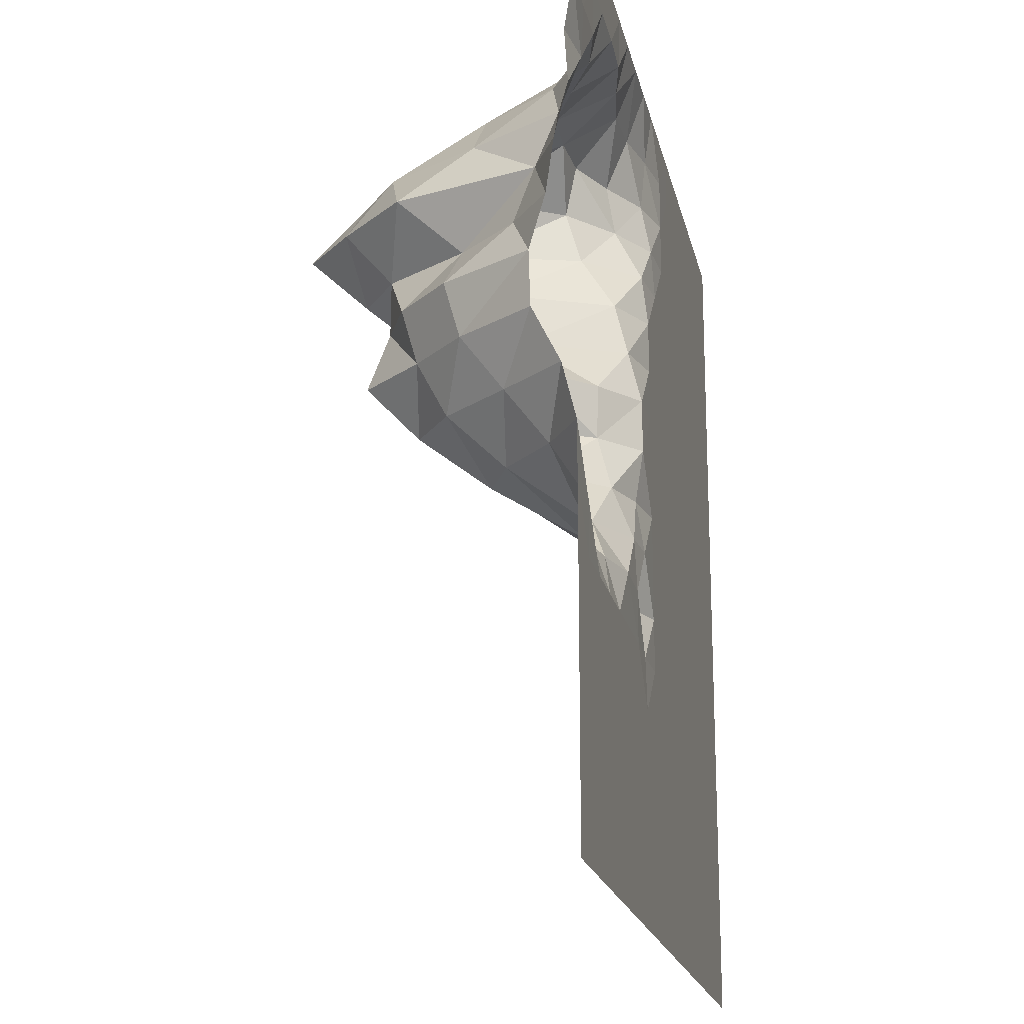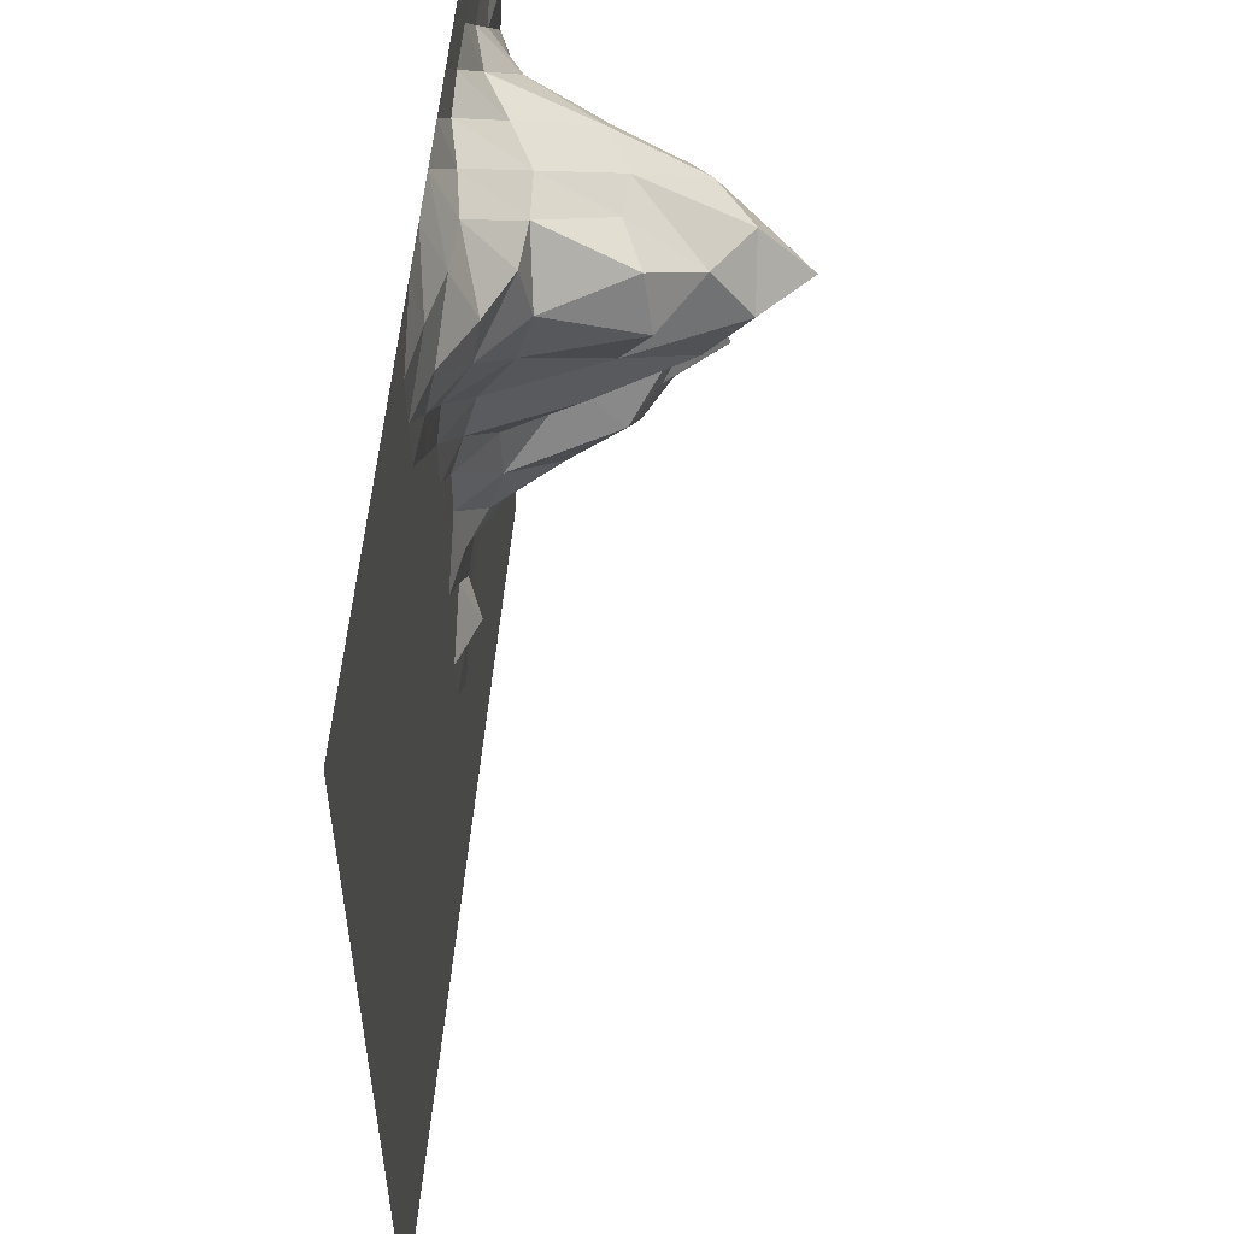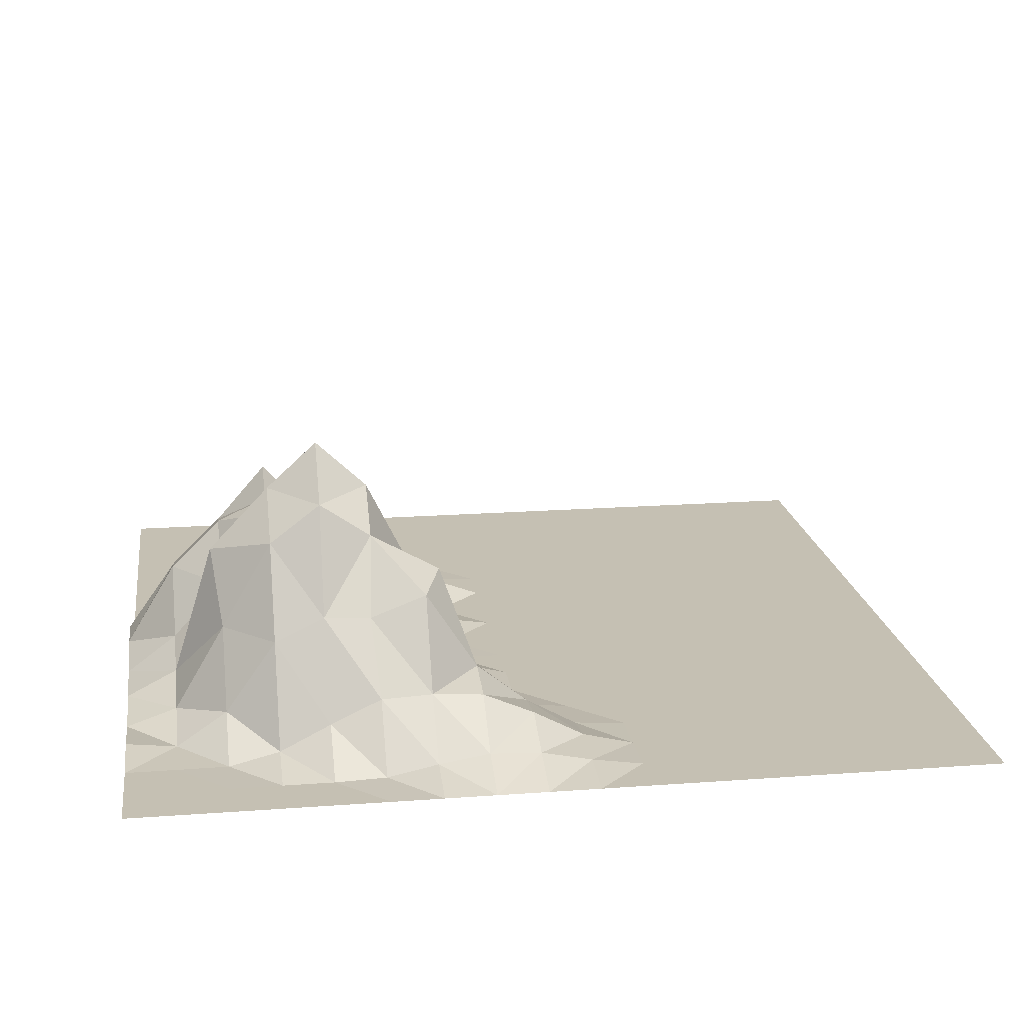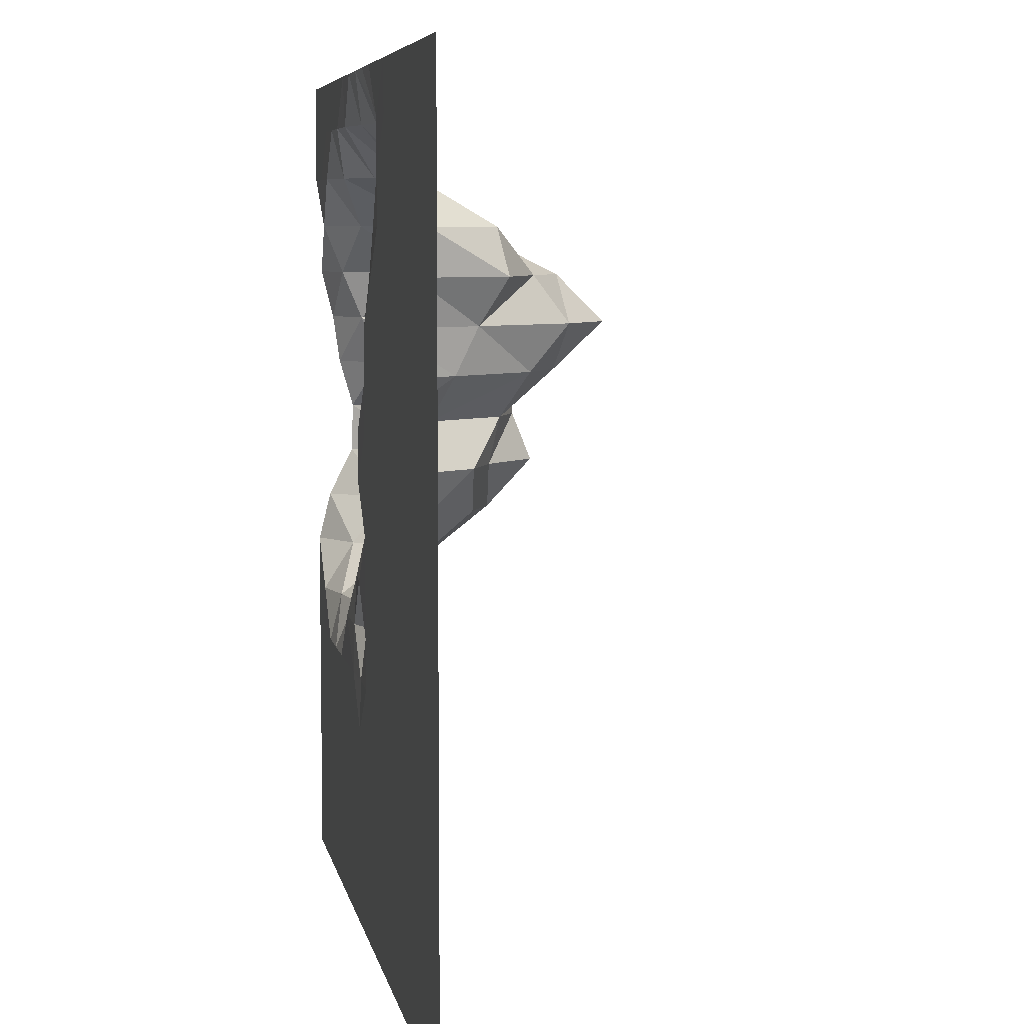
<metadata>
{"format":"obj","ext":"obj","renderer":"f3d","projection":"perspective","resolution":1024,"background":"white","views":[{"elev":-19.0,"azim":-78.3,"up":"+Z"},{"elev":55.0,"azim":95.2,"up":"+Z"},{"elev":18.1,"azim":-8.2,"up":"+Y"},{"elev":6.7,"azim":79.2,"up":"+Z"}]}
</metadata>
<code>
o 平面
v -8 0 8
v 8 0 8
v -8 0 -8
v 8 0 -8
v -8 0 -7.059
v -8 0 -6.118
v -8 0 -5.176
v -8 0 -4.235
v -8 0 -3.294
v -8 0 -2.353
v -8 0.004034 -1.412
v -8 0.2348 -0.4706
v -8 0.7028 0.4706
v -8 0.7319 1.412
v -8 0.4606 2.353
v -8 0.3273 3.294
v -8 0.09626 4.235
v -8 0.1529 5.176
v -8 0 6.118
v -8 0 7.059
v -7.059 0 8
v -6.118 0 8
v -5.176 0 8
v -4.235 0 8
v -3.294 0 8
v -2.353 0 8
v -1.412 0 8
v -0.4706 0 8
v 0.4706 0 8
v 1.412 0 8
v 2.353 0 8
v 3.294 0 8
v 4.235 0 8
v 5.176 0 8
v 6.118 0 8
v 7.059 0 8
v 8 0 7.059
v 8 0 6.118
v 8 0 5.176
v 8 0 4.235
v 8 0 3.294
v 8 0 2.353
v 8 0 1.412
v 8 0 0.4706
v 8 0 -0.4706
v 8 0 -1.412
v 8 0 -2.353
v 8 0 -3.294
v 8 0 -4.235
v 8 0 -5.176
v 8 0 -6.118
v 8 0 -7.059
v 7.059 0 -8
v 6.118 0 -8
v 5.176 0 -8
v 4.235 0 -8
v 3.294 0 -8
v 2.353 0 -8
v 1.412 0 -8
v 0.4706 0 -8
v -0.4706 0 -8
v -1.412 0 -8
v -2.353 0 -8
v -3.294 0 -8
v -4.235 0 -8
v -5.176 0 -8
v -6.118 0 -8
v -7.059 0 -8
v -7.059 0 7.059
v -7.059 0 6.118
v -7.059 0.04569 5.176
v -7.059 0.4225 4.235
v -7.059 0.812 3.294
v -7.059 1.167 2.353
v -7.059 2.286 1.412
v -7.059 2.021 0.4706
v -7.059 1.317 -0.4706
v -7.059 0.602 -1.412
v -7.059 0.003966 -2.353
v -7.059 0 -3.294
v -7.059 0 -4.235
v -7.059 0 -5.176
v -7.059 0 -6.118
v -7.059 0 -7.059
v -6.118 0 7.059
v -6.118 0.003954 6.118
v -6.118 0.6885 5.176
v -6.118 2.024 4.235
v -6.295 3.266 3.294
v -6.118 2.203 2.353
v -6.118 3.202 1.412
v -6.118 2.935 0.4706
v -6.118 2.439 -0.4706
v -6.118 1.473 -1.412
v -6.118 0.2351 -2.353
v -6.118 0 -3.294
v -6.118 0 -4.235
v -6.118 0 -5.176
v -6.118 0 -6.118
v -6.118 0 -7.059
v -5.176 0 7.059
v -5.176 0.2406 6.118
v -5.176 2.022 5.176
v -5.176 3.636 4.235
v -5.176 4.433 3.294
v -5.176 3.625 2.353
v -5.176 3.634 1.412
v -5.176 4.006 0.4706
v -5.176 3.116 -0.4706
v -5.176 1.906 -1.412
v -5.176 0.3967 -2.353
v -5.176 0 -3.294
v -5.176 0 -4.235
v -5.176 0 -5.176
v -5.176 0 -6.118
v -5.176 0 -7.059
v -4.235 0 7.059
v -4.235 0.7219 6.118
v -4.255 2.455 5.176
v -4.235 4.349 4.235
v -4.235 5.291 3.294
v -4.235 4.29 2.353
v -4.235 3.208 1.412
v -4.235 2.981 0.4706
v -4.235 2.649 -0.4706
v -4.235 1.535 -1.412
v -4.235 0.2351 -2.353
v -4.235 0 -3.294
v -4.235 0 -4.235
v -4.235 0 -5.176
v -4.235 0 -6.118
v -4.235 0 -7.059
v -3.294 0.03349 7.059
v -3.294 1.164 6.118
v -3.393 2.412 5.176
v -3.294 3.704 4.235
v -3.294 4.411 3.294
v -3.294 3.637 2.353
v -3.294 1.648 1.412
v -3.294 2.514 0.4706
v -3.294 1.536 -0.4706
v -3.294 0.6051 -1.412
v -3.294 0.003954 -2.353
v -3.294 0 -3.294
v -3.294 0 -4.235
v -3.294 0 -5.176
v -3.294 0 -6.118
v -3.294 0 -7.059
v -2.353 0.2317 7.059
v -2.353 1.21 6.118
v -2.353 2.805 5.176
v -2.011 2.988 4.235
v -2.323 2.449 3.294
v -2.238 1.979 2.353
v -2.278 0.6441 1.412
v -2.217 0.6766 0.4706
v -2.243 0.4314 -0.4706
v -2.206 0.0614 -1.412
v -2.24 0.01411 -2.353
v -2.312 0 -3.294
v -2.353 0 -4.235
v -2.353 0 -5.176
v -2.353 0 -6.118
v -2.353 0 -7.059
v -1.412 0.3825 7.059
v -1.412 1.148 6.118
v -1.412 1.342 5.176
v -1.412 1.067 4.235
v -1.412 0.4689 3.294
v -1.412 0.236 2.353
v -1.412 0.004022 1.412
v -1.412 0 0.4706
v -1.412 0.1435 -0.4706
v -1.408 0.001768 -1.412
v -1.402 0.3453 -2.353
v -1.412 0.02602 -3.294
v -1.412 0 -4.235
v -1.412 0 -5.176
v -1.412 0 -6.118
v -1.412 0 -7.059
v -0.4706 0.3397 7.059
v -0.4706 0.7363 6.118
v -0.4706 0.5878 5.176
v -0.4706 0.1072 4.235
v -0.4706 0 3.294
v -0.4706 0 2.353
v -0.4706 0 1.412
v -0.4706 0 0.4706
v -0.4706 0 -0.4706
v -0.4706 0 -1.412
v -0.4706 0 -2.353
v -0.4706 0 -3.294
v -0.4706 0 -4.235
v -0.4706 0 -5.176
v -0.4706 0 -6.118
v -0.4706 0 -7.059
v 0.4706 0.1426 7.059
v 0.4706 0.2326 6.118
v 0.4706 0.05972 5.176
v 0.4706 0 4.235
v 0.4706 0 3.294
v 0.4706 0 2.353
v 0.4706 0 1.412
v 0.4706 0 0.4706
v 0.4706 0 -0.4706
v 0.4706 0 -1.412
v 0.4706 0 -2.353
v 0.4706 0 -3.294
v 0.4706 0 -4.235
v 0.4706 0 -5.176
v 0.4706 0 -6.118
v 0.4706 0 -7.059
v 1.412 0.000343 7.059
v 1.412 0 6.118
v 1.412 0 5.176
v 1.412 0 4.235
v 1.412 0 3.294
v 1.412 0 2.353
v 1.412 0 1.412
v 1.412 0 0.4706
v 1.412 0 -0.4706
v 1.412 0 -1.412
v 1.412 0 -2.353
v 1.412 0 -3.294
v 1.412 0 -4.235
v 1.412 0 -5.176
v 1.412 0 -6.118
v 1.412 0 -7.059
v 2.353 0 7.059
v 2.353 0 6.118
v 2.353 0 5.176
v 2.353 0 4.235
v 2.353 0 3.294
v 2.353 0 2.353
v 2.353 0 1.412
v 2.353 0 0.4706
v 2.353 0 -0.4706
v 2.353 0 -1.412
v 2.353 0 -2.353
v 2.353 0 -3.294
v 2.353 0 -4.235
v 2.353 0 -5.176
v 2.353 0 -6.118
v 2.353 0 -7.059
v 3.294 0 7.059
v 3.294 0 6.118
v 3.294 0 5.176
v 3.294 0 4.235
v 3.294 0 3.294
v 3.294 0 2.353
v 3.294 0 1.412
v 3.294 0 0.4706
v 3.294 0 -0.4706
v 3.294 0 -1.412
v 3.294 0 -2.353
v 3.294 0 -3.294
v 3.294 0 -4.235
v 3.294 0 -5.176
v 3.294 0 -6.118
v 3.294 0 -7.059
v 4.235 0 7.059
v 4.235 0 6.118
v 4.235 0 5.176
v 4.235 0 4.235
v 4.235 0 3.294
v 4.235 0 2.353
v 4.235 0 1.412
v 4.235 0 0.4706
v 4.235 0 -0.4706
v 4.235 0 -1.412
v 4.235 0 -2.353
v 4.235 0 -3.294
v 4.235 0 -4.235
v 4.235 0 -5.176
v 4.235 0 -6.118
v 4.235 0 -7.059
v 5.176 0 7.059
v 5.176 0 6.118
v 5.176 0 5.176
v 5.176 0 4.235
v 5.176 0 3.294
v 5.176 0 2.353
v 5.176 0 1.412
v 5.176 0 0.4706
v 5.176 0 -0.4706
v 5.176 0 -1.412
v 5.176 0 -2.353
v 5.176 0 -3.294
v 5.176 0 -4.235
v 5.176 0 -5.176
v 5.176 0 -6.118
v 5.176 0 -7.059
v 6.118 0 7.059
v 6.118 0 6.118
v 6.118 0 5.176
v 6.118 0 4.235
v 6.118 0 3.294
v 6.118 0 2.353
v 6.118 0 1.412
v 6.118 0 0.4706
v 6.118 0 -0.4706
v 6.118 0 -1.412
v 6.118 0 -2.353
v 6.118 0 -3.294
v 6.118 0 -4.235
v 6.118 0 -5.176
v 6.118 0 -6.118
v 6.118 0 -7.059
v 7.059 0 7.059
v 7.059 0 6.118
v 7.059 0 5.176
v 7.059 0 4.235
v 7.059 0 3.294
v 7.059 0 2.353
v 7.059 0 1.412
v 7.059 0 0.4706
v 7.059 0 -0.4706
v 7.059 0 -1.412
v 7.059 0 -2.353
v 7.059 0 -3.294
v 7.059 0 -4.235
v 7.059 0 -5.176
v 7.059 0 -6.118
v 7.059 0 -7.059
f 52 53 324
f 84 3 5
f 100 68 84
f 116 67 100
f 132 66 116
f 148 65 132
f 164 64 148
f 180 63 164
f 196 62 180
f 212 61 196
f 228 60 212
f 244 59 228
f 260 58 244
f 276 57 260
f 292 56 276
f 308 55 292
f 324 54 308
f 21 20 1
f 20 70 19
f 19 71 18
f 71 17 18
f 72 16 17
f 73 15 16
f 12 78 11
f 11 79 10
f 10 80 9
f 9 81 8
f 8 82 7
f 7 83 6
f 6 84 5
f 22 69 21
f 85 70 69
f 86 71 70
f 87 72 71
f 78 95 79
f 79 96 80
f 96 81 80
f 97 82 81
f 98 83 82
f 99 84 83
f 23 85 22
f 101 86 85
f 102 87 86
f 95 112 96
f 112 97 96
f 113 98 97
f 114 99 98
f 115 100 99
f 24 101 23
f 117 102 101
f 127 112 111
f 128 113 112
f 129 114 113
f 130 115 114
f 131 116 115
f 25 117 24
f 143 128 127
f 144 129 128
f 145 130 129
f 146 131 130
f 147 132 131
f 26 133 25
f 158 143 142
f 143 160 144
f 144 161 145
f 161 146 145
f 162 147 146
f 163 148 147
f 27 149 26
f 171 156 155
f 172 157 156
f 173 158 157
f 174 159 158
f 159 176 160
f 160 177 161
f 177 162 161
f 178 163 162
f 179 164 163
f 27 181 165
f 185 170 169
f 186 171 170
f 187 172 171
f 172 189 173
f 189 174 173
f 174 191 175
f 191 176 175
f 192 177 176
f 193 178 177
f 194 179 178
f 195 180 179
f 28 197 181
f 181 198 182
f 198 183 182
f 199 184 183
f 200 185 184
f 201 186 185
f 202 187 186
f 203 188 187
f 204 189 188
f 205 190 189
f 206 191 190
f 207 192 191
f 208 193 192
f 209 194 193
f 210 195 194
f 211 196 195
f 29 213 197
f 197 214 198
f 214 199 198
f 215 200 199
f 216 201 200
f 201 218 202
f 218 203 202
f 219 204 203
f 220 205 204
f 221 206 205
f 222 207 206
f 223 208 207
f 224 209 208
f 225 210 209
f 226 211 210
f 227 212 211
f 31 213 30
f 229 214 213
f 230 215 214
f 231 216 215
f 232 217 216
f 233 218 217
f 234 219 218
f 235 220 219
f 236 221 220
f 237 222 221
f 238 223 222
f 239 224 223
f 240 225 224
f 241 226 225
f 242 227 226
f 243 228 227
f 32 229 31
f 245 230 229
f 246 231 230
f 247 232 231
f 248 233 232
f 249 234 233
f 250 235 234
f 251 236 235
f 252 237 236
f 253 238 237
f 254 239 238
f 255 240 239
f 256 241 240
f 257 242 241
f 258 243 242
f 259 244 243
f 33 245 32
f 261 246 245
f 262 247 246
f 263 248 247
f 264 249 248
f 265 250 249
f 266 251 250
f 267 252 251
f 268 253 252
f 269 254 253
f 270 255 254
f 271 256 255
f 272 257 256
f 273 258 257
f 274 259 258
f 275 260 259
f 34 261 33
f 277 262 261
f 278 263 262
f 279 264 263
f 280 265 264
f 281 266 265
f 282 267 266
f 283 268 267
f 284 269 268
f 285 270 269
f 286 271 270
f 287 272 271
f 288 273 272
f 289 274 273
f 290 275 274
f 291 276 275
f 35 277 34
f 293 278 277
f 294 279 278
f 295 280 279
f 296 281 280
f 297 282 281
f 298 283 282
f 299 284 283
f 300 285 284
f 301 286 285
f 302 287 286
f 303 288 287
f 304 289 288
f 305 290 289
f 306 291 290
f 307 292 291
f 36 293 35
f 309 294 293
f 310 295 294
f 311 296 295
f 312 297 296
f 313 298 297
f 314 299 298
f 315 300 299
f 316 301 300
f 317 302 301
f 318 303 302
f 319 304 303
f 320 305 304
f 321 306 305
f 322 307 306
f 323 308 307
f 2 309 36
f 37 310 309
f 38 311 310
f 39 312 311
f 40 313 312
f 41 314 313
f 42 315 314
f 43 316 315
f 44 317 316
f 45 318 317
f 46 319 318
f 47 320 319
f 48 321 320
f 49 322 321
f 50 323 322
f 51 324 323
f 52 4 53
f 84 68 3
f 100 67 68
f 116 66 67
f 132 65 66
f 148 64 65
f 164 63 64
f 180 62 63
f 196 61 62
f 212 60 61
f 228 59 60
f 244 58 59
f 260 57 58
f 276 56 57
f 292 55 56
f 308 54 55
f 324 53 54
f 21 69 20
f 20 69 70
f 19 70 71
f 71 72 17
f 72 73 16
f 11 78 79
f 10 79 80
f 9 80 81
f 8 81 82
f 7 82 83
f 6 83 84
f 22 85 69
f 85 86 70
f 86 87 71
f 79 95 96
f 96 97 81
f 97 98 82
f 98 99 83
f 99 100 84
f 23 101 85
f 101 102 86
f 95 111 112
f 112 113 97
f 113 114 98
f 114 115 99
f 115 116 100
f 24 117 101
f 127 128 112
f 128 129 113
f 129 130 114
f 130 131 115
f 131 132 116
f 25 133 117
f 142 143 127
f 143 144 128
f 144 145 129
f 145 146 130
f 146 147 131
f 147 148 132
f 26 149 133
f 157 158 142
f 158 159 143
f 143 159 160
f 144 160 161
f 161 162 146
f 162 163 147
f 163 164 148
f 27 165 149
f 170 171 155
f 171 172 156
f 172 173 157
f 173 174 158
f 174 175 159
f 159 175 176
f 160 176 177
f 177 178 162
f 178 179 163
f 179 180 164
f 27 28 181
f 165 181 182
f 184 185 169
f 185 186 170
f 186 187 171
f 187 188 172
f 172 188 189
f 189 190 174
f 174 190 191
f 191 192 176
f 192 193 177
f 193 194 178
f 194 195 179
f 195 196 180
f 28 29 197
f 181 197 198
f 198 199 183
f 199 200 184
f 200 201 185
f 201 202 186
f 202 203 187
f 203 204 188
f 204 205 189
f 205 206 190
f 206 207 191
f 207 208 192
f 208 209 193
f 209 210 194
f 210 211 195
f 211 212 196
f 29 30 213
f 197 213 214
f 214 215 199
f 215 216 200
f 216 217 201
f 201 217 218
f 218 219 203
f 219 220 204
f 220 221 205
f 221 222 206
f 222 223 207
f 223 224 208
f 224 225 209
f 225 226 210
f 226 227 211
f 227 228 212
f 31 229 213
f 229 230 214
f 230 231 215
f 231 232 216
f 232 233 217
f 233 234 218
f 234 235 219
f 235 236 220
f 236 237 221
f 237 238 222
f 238 239 223
f 239 240 224
f 240 241 225
f 241 242 226
f 242 243 227
f 243 244 228
f 32 245 229
f 245 246 230
f 246 247 231
f 247 248 232
f 248 249 233
f 249 250 234
f 250 251 235
f 251 252 236
f 252 253 237
f 253 254 238
f 254 255 239
f 255 256 240
f 256 257 241
f 257 258 242
f 258 259 243
f 259 260 244
f 33 261 245
f 261 262 246
f 262 263 247
f 263 264 248
f 264 265 249
f 265 266 250
f 266 267 251
f 267 268 252
f 268 269 253
f 269 270 254
f 270 271 255
f 271 272 256
f 272 273 257
f 273 274 258
f 274 275 259
f 275 276 260
f 34 277 261
f 277 278 262
f 278 279 263
f 279 280 264
f 280 281 265
f 281 282 266
f 282 283 267
f 283 284 268
f 284 285 269
f 285 286 270
f 286 287 271
f 287 288 272
f 288 289 273
f 289 290 274
f 290 291 275
f 291 292 276
f 35 293 277
f 293 294 278
f 294 295 279
f 295 296 280
f 296 297 281
f 297 298 282
f 298 299 283
f 299 300 284
f 300 301 285
f 301 302 286
f 302 303 287
f 303 304 288
f 304 305 289
f 305 306 290
f 306 307 291
f 307 308 292
f 36 309 293
f 309 310 294
f 310 311 295
f 311 312 296
f 312 313 297
f 313 314 298
f 314 315 299
f 315 316 300
f 316 317 301
f 317 318 302
f 318 319 303
f 319 320 304
f 320 321 305
f 321 322 306
f 322 323 307
f 323 324 308
f 2 37 309
f 37 38 310
f 38 39 311
f 39 40 312
f 40 41 313
f 41 42 314
f 42 43 315
f 43 44 316
f 44 45 317
f 45 46 318
f 46 47 319
f 47 48 320
f 48 49 321
f 49 50 322
f 50 51 323
f 51 52 324
f 74 14 15
f 14 76 13
f 13 77 12
f 88 73 72
f 73 90 74
f 90 75 74
f 75 92 76
f 76 93 77
f 77 94 78
f 103 88 87
f 104 89 88
f 89 106 90
f 106 91 90
f 92 109 93
f 93 110 94
f 94 111 95
f 118 103 102
f 119 104 103
f 125 110 109
f 126 111 110
f 133 118 117
f 134 119 118
f 123 140 124
f 140 125 124
f 141 126 125
f 142 127 126
f 149 134 133
f 150 135 134
f 151 136 135
f 154 139 138
f 139 156 140
f 156 141 140
f 157 142 141
f 165 150 149
f 150 167 151
f 167 152 151
f 168 153 152
f 169 154 153
f 170 155 154
f 165 182 166
f 166 183 167
f 183 168 167
f 184 169 168
f 73 74 15
f 74 75 14
f 14 75 76
f 13 76 77
f 12 77 78
f 87 88 72
f 88 89 73
f 73 89 90
f 90 91 75
f 75 91 92
f 76 92 93
f 77 93 94
f 78 94 95
f 102 103 87
f 103 104 88
f 93 109 110
f 94 110 111
f 117 118 102
f 118 119 103
f 124 125 109
f 125 126 110
f 126 127 111
f 133 134 118
f 134 135 119
f 119 135 136
f 138 139 123
f 123 139 140
f 140 141 125
f 141 142 126
f 149 150 134
f 150 151 135
f 151 152 136
f 136 152 153
f 153 154 138
f 154 155 139
f 139 155 156
f 156 157 141
f 165 166 150
f 150 166 167
f 167 168 152
f 168 169 153
f 169 170 154
f 166 182 183
f 183 184 168
f 107 92 91
f 120 105 104
f 105 122 106
f 106 123 107
f 107 124 108
f 124 109 108
f 119 136 120
f 120 137 121
f 137 122 121
f 138 123 122
f 136 153 137
f 153 138 137
f 104 105 89
f 89 105 106
f 106 107 91
f 107 108 92
f 92 108 109
f 119 120 104
f 120 121 105
f 105 121 122
f 106 122 123
f 107 123 124
f 120 136 137
f 137 138 122

</code>
